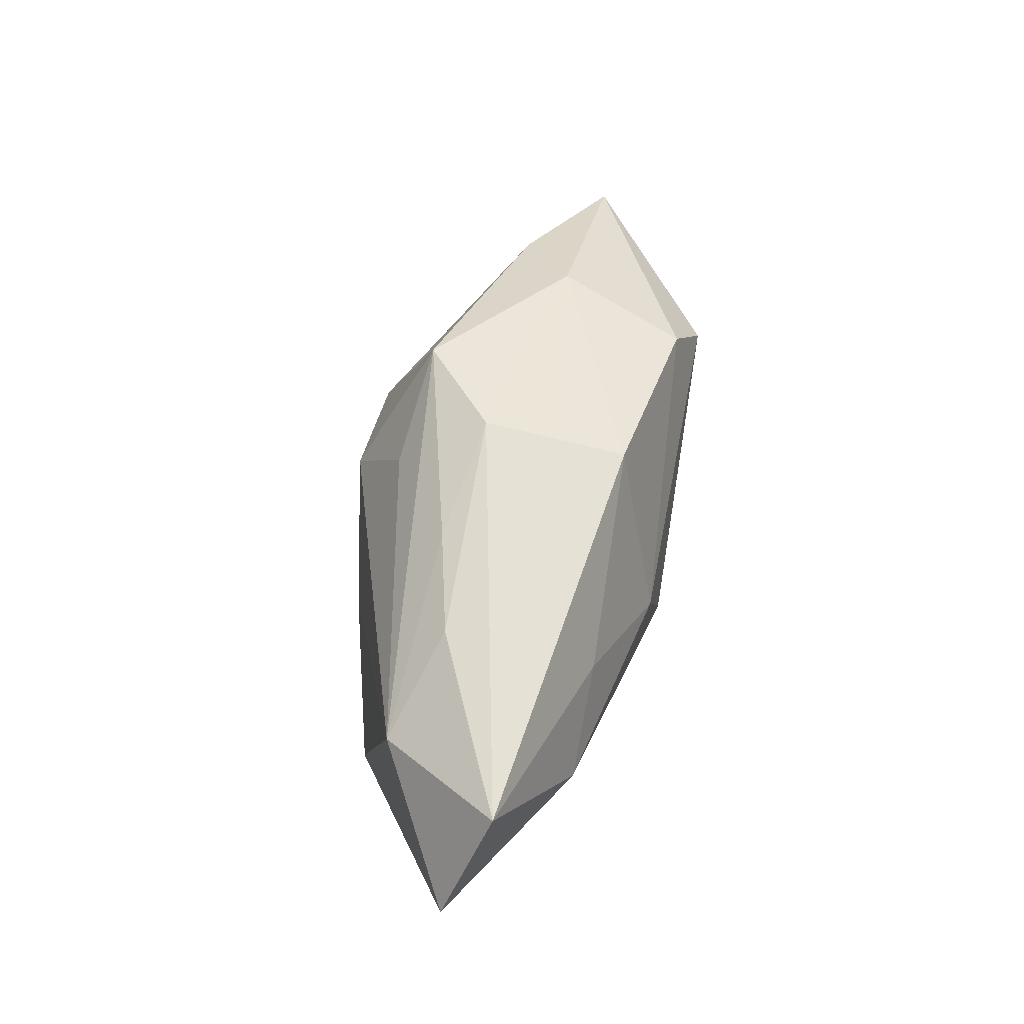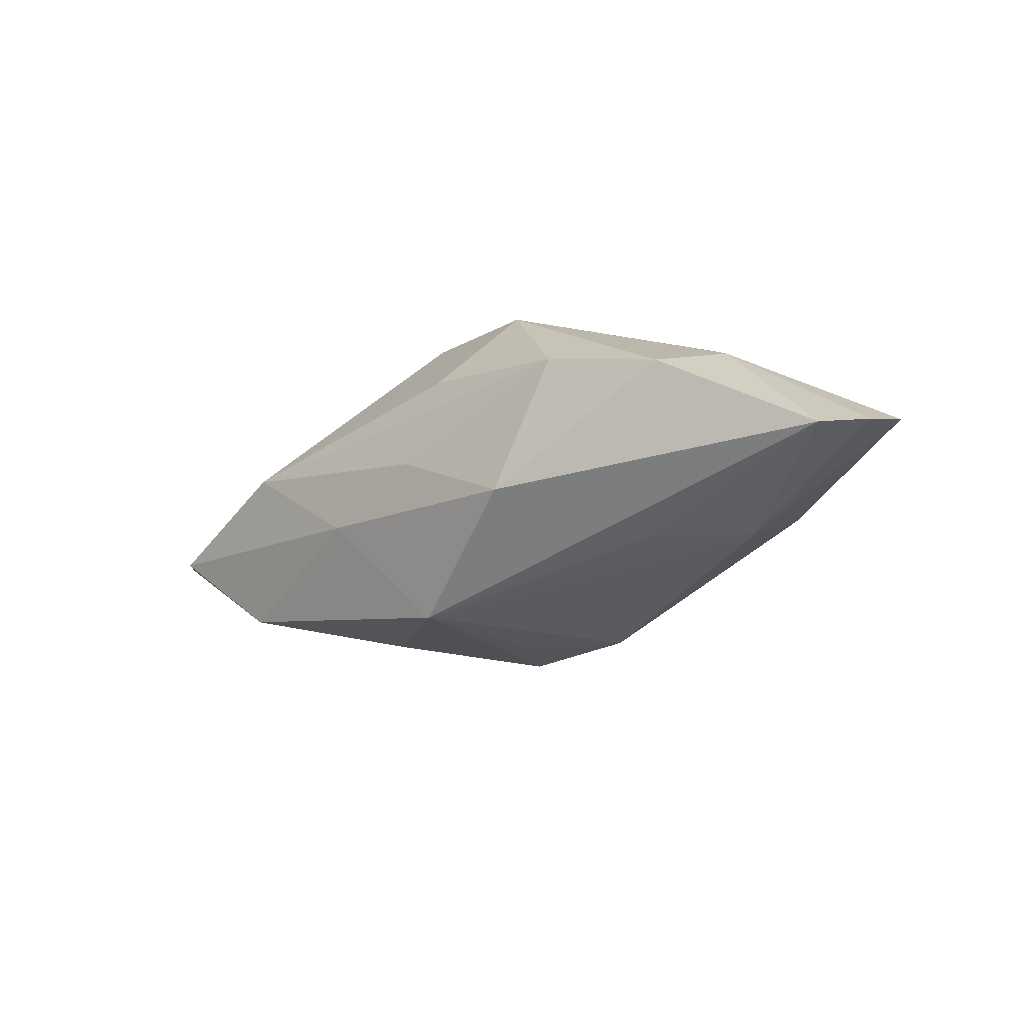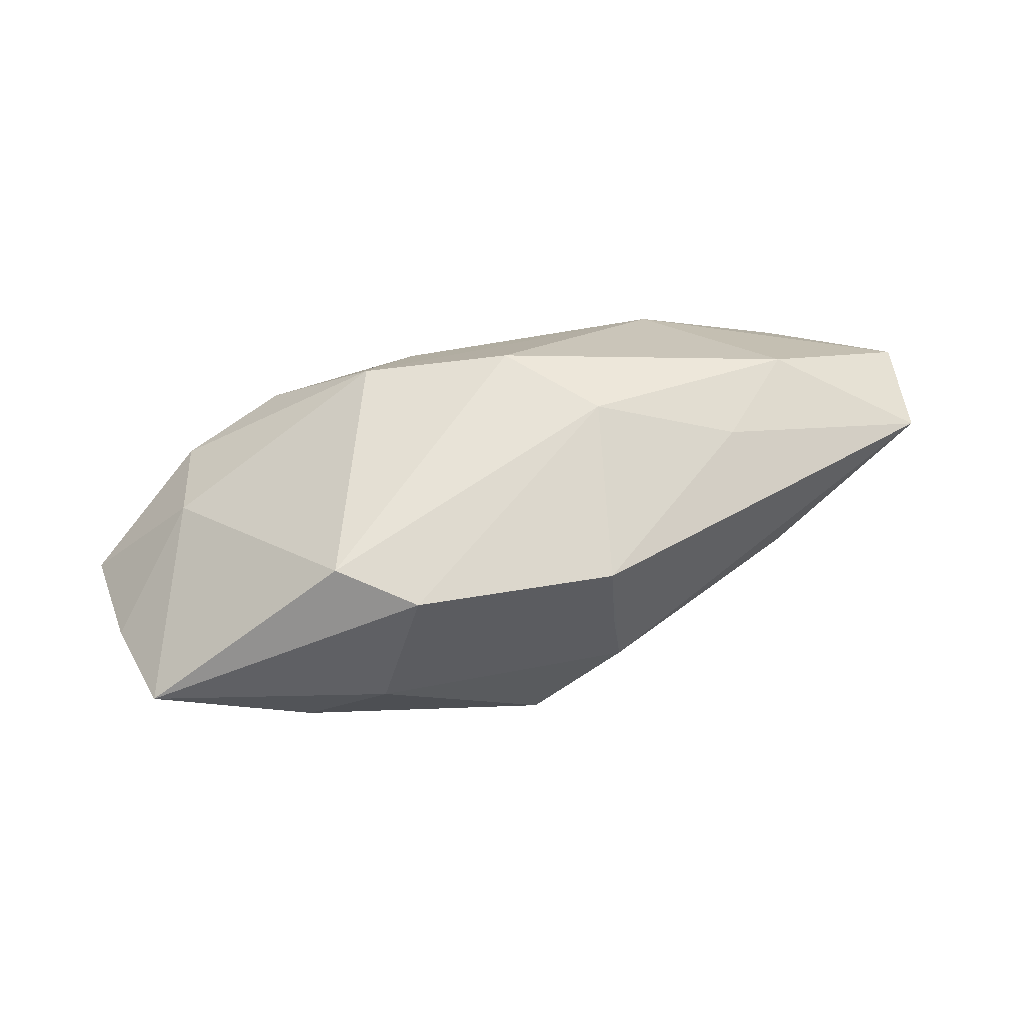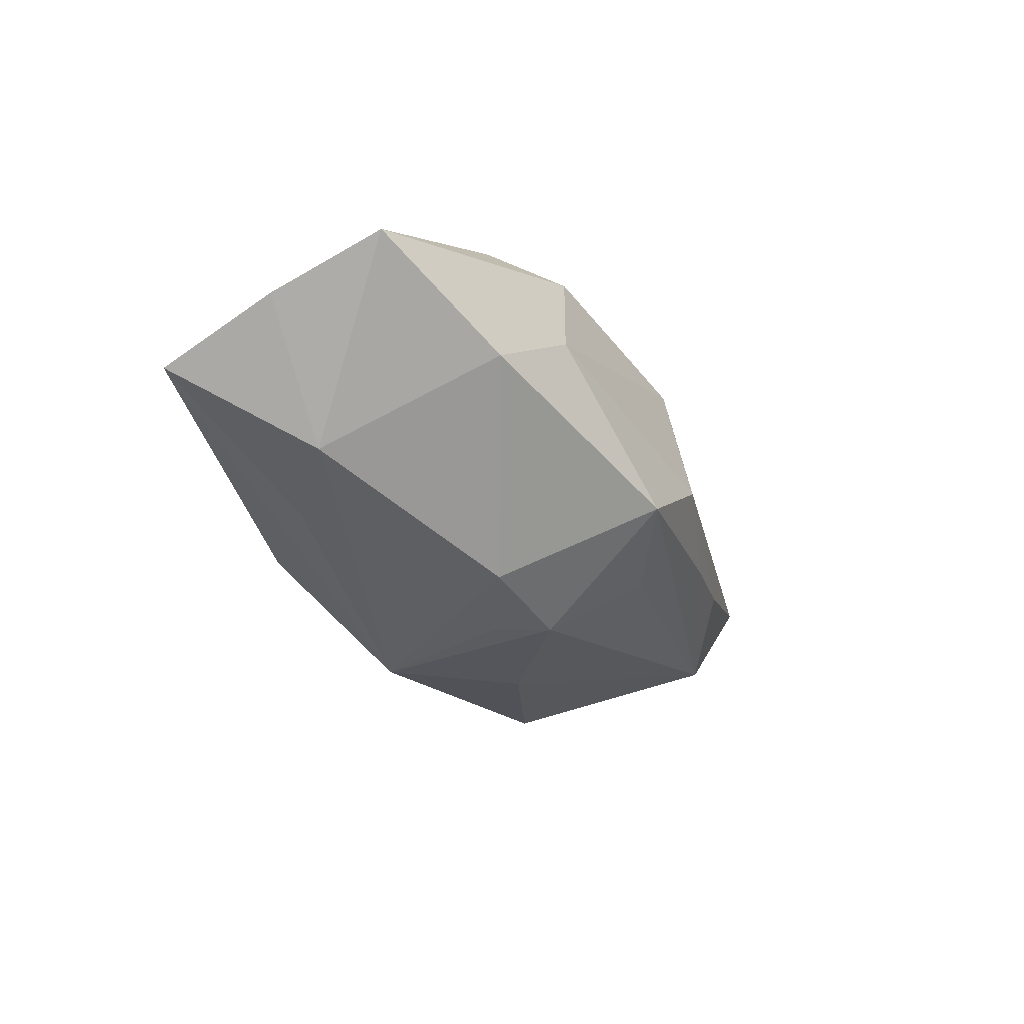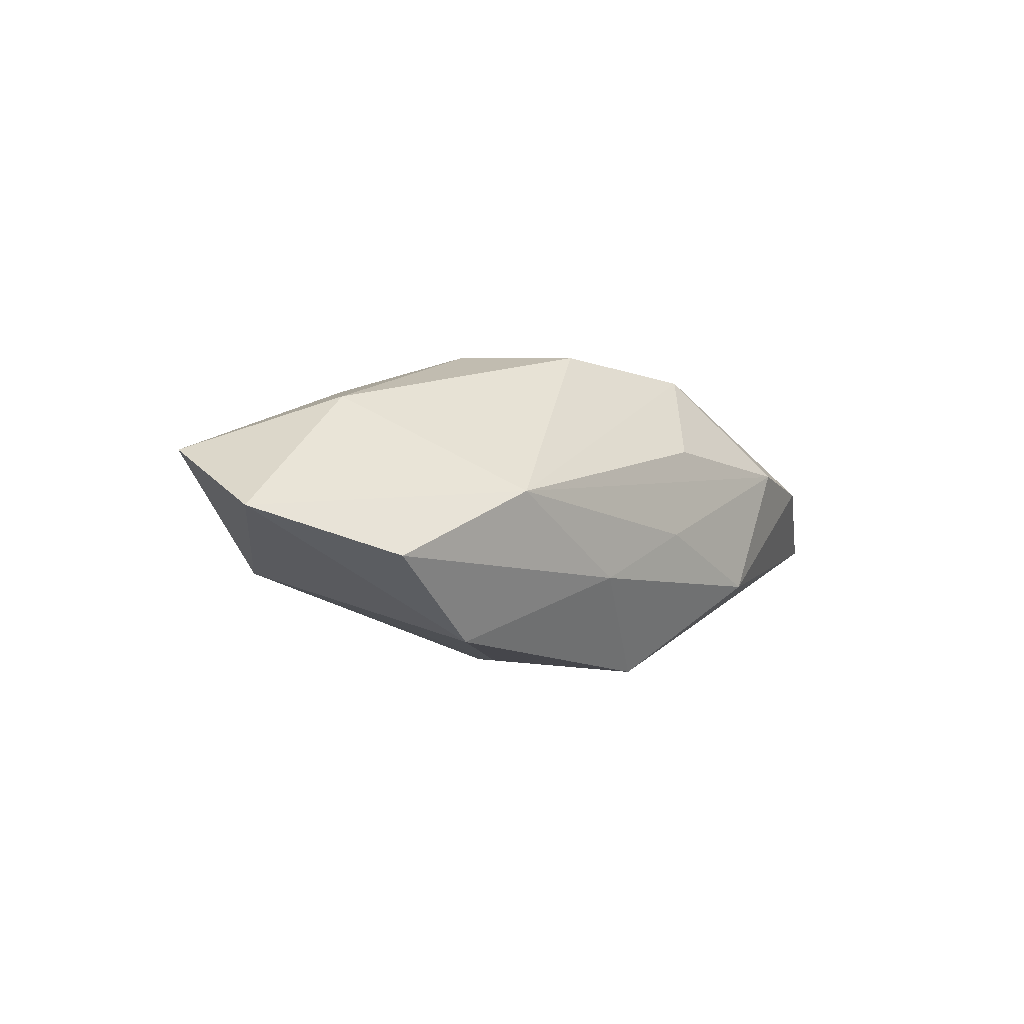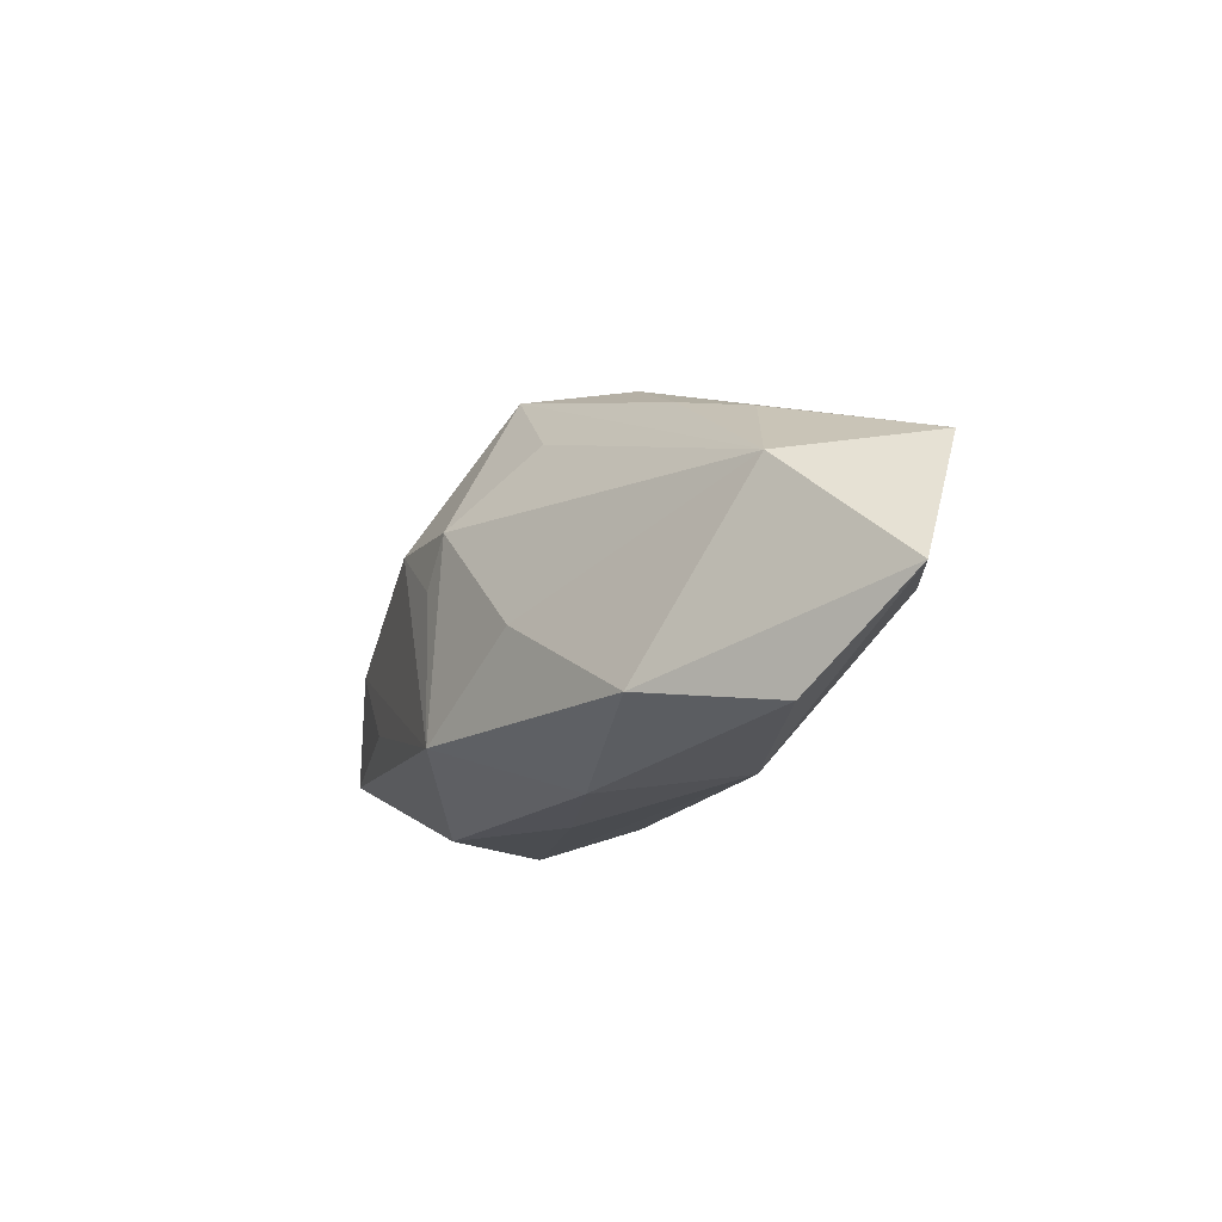
<metadata>
{"format":"obj","ext":"obj","renderer":"f3d","projection":"perspective","resolution":1024,"background":"white","views":[{"elev":42.1,"azim":-77.9,"up":"+Y"},{"elev":-23.0,"azim":44.9,"up":"+Z"},{"elev":61.5,"azim":167.7,"up":"+Z"},{"elev":-35.3,"azim":126.0,"up":"+Z"},{"elev":3.3,"azim":-48.1,"up":"+Z"},{"elev":-18.8,"azim":-116.4,"up":"+Y"}]}
</metadata>
<code>
v -0.03835 -0.006975 0.002029
v 0.03396 0.0042 -0.002113
v -0.007112 0.01475 0.003931
v 0.006769 0.005401 -0.01344
v -0.006953 0.01364 0.009961
v 0.009045 -0.009264 0.01099
v -0.007301 0.01011 -0.008584
v -0.009016 -0.0003763 0.01309
v 0.004465 -0.01381 0.005085
v 0.01932 -0.004842 -0.01029
v 0.01913 0.01459 -0.003205
v -0.006812 -0.01476 -0.004886
v 0.008945 0.01378 0.01184
v -0.02936 -0.01372 -0.001768
v 0.03541 -0.004826 -0.00593
v -0.02001 0.002762 0.01016
v 0.0005617 -0.01083 -0.01372
v -0.001799 0.004425 -0.01378
v 0.01263 0.01627 0.001543
v -0.03663 0.002771 0.005757
v 0.03147 0.01263 0.001587
v 0.02542 -0.01103 0.000507
v -0.02071 -0.01179 -0.009022
v -0.01725 -0.01493 0.002539
v 0.02662 -0.00383 0.003267
v -0.009721 -0.004595 -0.01223
v 0.001878 -0.01493 -0.001815
v -0.01631 0.01092 -0.002742
v 0.01707 -0.01388 0.002602
v -0.0259 -0.00368 0.009769
v 0.01484 0.01002 0.01309
v -0.03001 0.001996 -0.003973
v -0.007616 0.01559 -0.001146
v 0.001031 0.000832 -0.01379
v -0.02377 0.008106 -0.0007712
v 0.02459 0.001433 -0.009709
v 0.01172 -0.01447 -0.006986
v -0.0002049 0.01634 -0.007291
v -0.00257 -0.006941 0.01309
f 1 30 20
f 32 23 1
f 1 20 32
f 32 20 35
f 17 15 37
f 33 20 5
f 35 20 33
f 33 19 38
f 6 31 39
f 5 20 16
f 16 20 30
f 7 38 18
f 18 32 7
f 7 32 38
f 28 32 35
f 38 32 28
f 35 33 28
f 28 33 38
f 18 17 26
f 26 17 23
f 26 32 18
f 23 32 26
f 6 39 24
f 24 30 1
f 24 39 30
f 13 31 21
f 21 19 13
f 13 19 5
f 5 19 3
f 3 33 5
f 19 33 3
f 2 36 21
f 15 36 2
f 37 15 22
f 25 31 6
f 6 22 25
f 21 31 25
f 25 2 21
f 15 2 25
f 25 22 15
f 30 39 8
f 8 16 30
f 8 39 31
f 31 13 8
f 5 16 8
f 8 13 5
f 12 17 37
f 23 17 12
f 15 17 10
f 10 36 15
f 17 36 10
f 4 36 17
f 18 38 4
f 29 22 6
f 37 22 29
f 23 12 14
f 14 12 24
f 1 23 14
f 14 24 1
f 34 17 18
f 18 4 34
f 34 4 17
f 21 36 11
f 36 4 11
f 11 4 38
f 11 19 21
f 38 19 11
f 6 24 9
f 9 29 6
f 24 29 9
f 37 29 27
f 27 29 24
f 27 12 37
f 24 12 27

</code>
